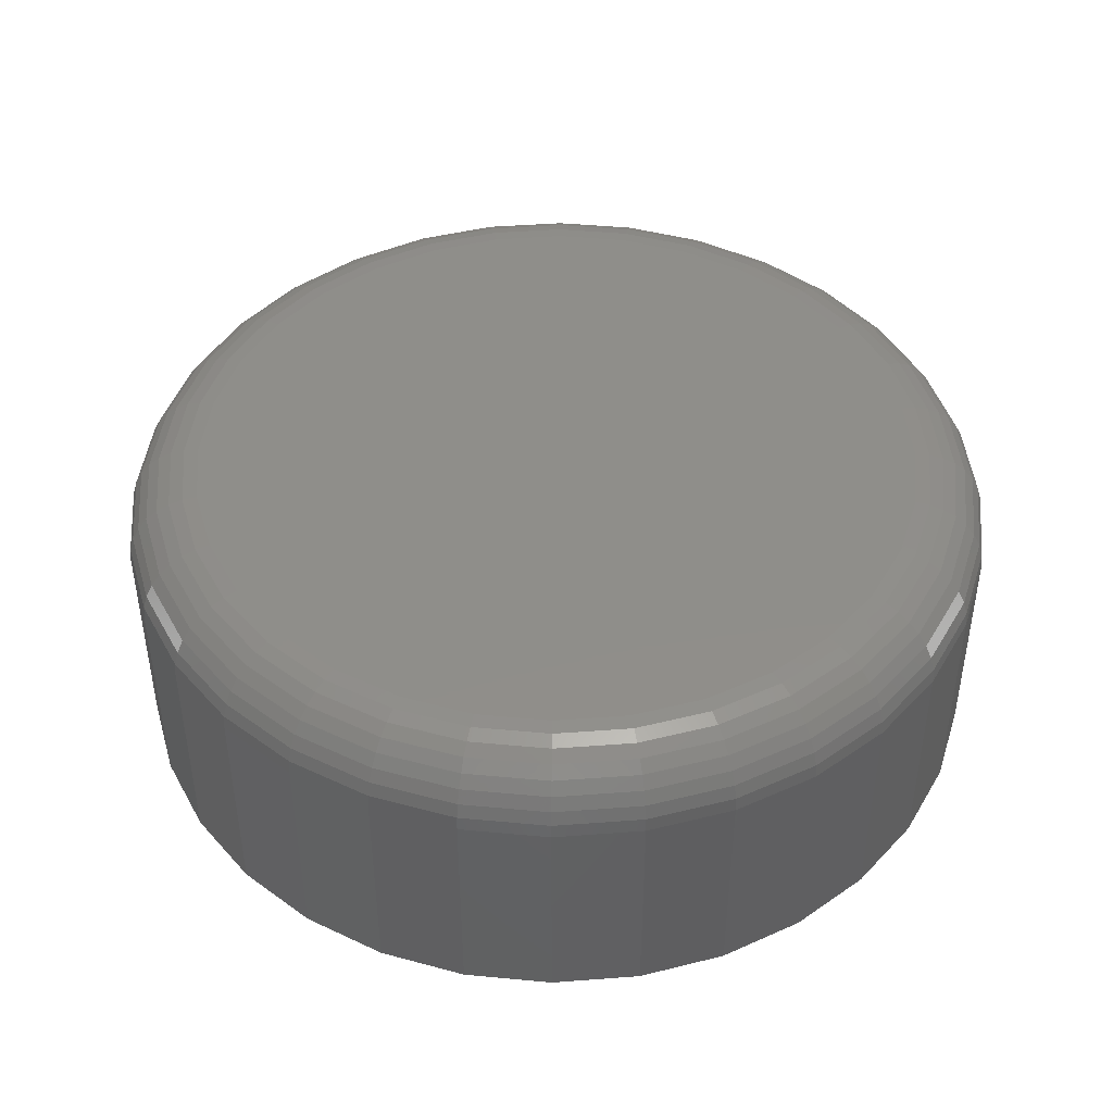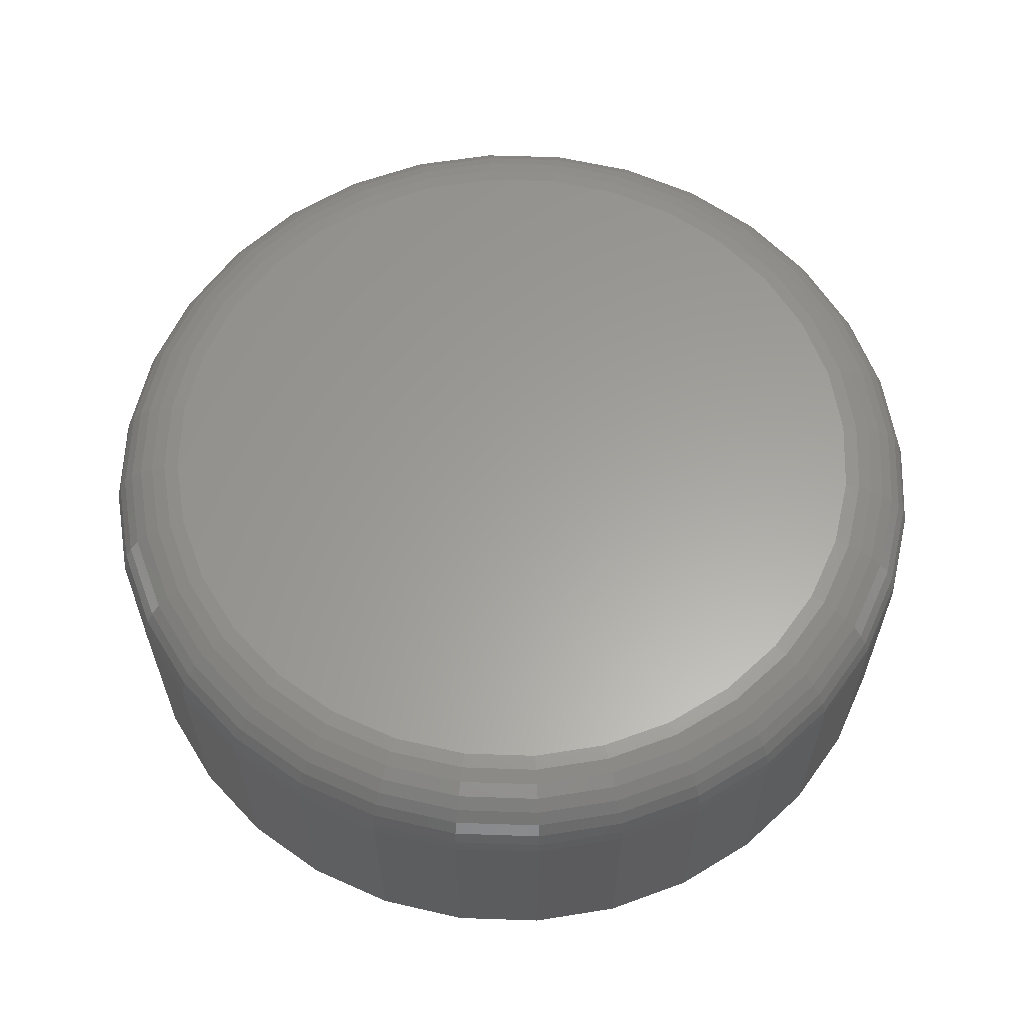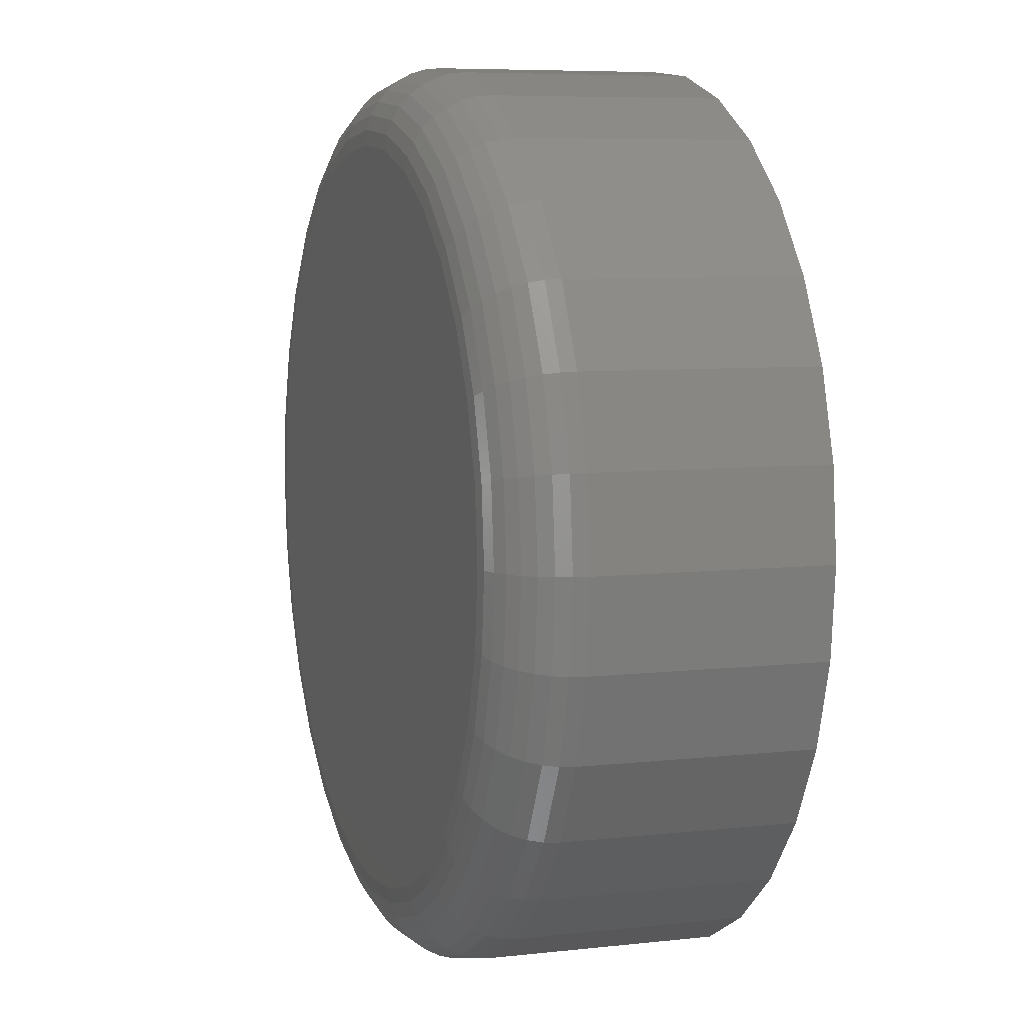
<metadata>
{"format":"stl","ext":"stl","renderer":"f3d","projection":"perspective","resolution":1024,"background":"white","views":[{"elev":44.4,"azim":135.6,"up":"+Y"},{"elev":61.1,"azim":120.1,"up":"+Y"},{"elev":7.0,"azim":-108.0,"up":"+Z"}]}
</metadata>
<code>
# stl→obj: 320 verts, 636 faces
v 0.3169 0.04688 0.6753
v 0.3392 0.04688 0.6731
v 0.2945 0.04688 0.6731
v 0.2731 0.04688 0.6666
v 0.3607 0.04688 0.6666
v 0.2533 0.04688 0.656
v 0.3805 0.04688 0.656
v 0.3607 0.04688 0.4551
v 0.2731 0.04688 0.4551
v 0.3805 0.04688 0.4657
v 0.2945 0.04688 0.4486
v 0.3392 0.04688 0.4486
v 0.3169 0.04688 0.4464
v 0.2533 0.04688 0.4657
v 0.2359 0.04688 0.4799
v 0.3978 0.04688 0.4799
v 0.2217 0.04688 0.4973
v 0.412 0.04688 0.4973
v 0.2111 0.04688 0.517
v 0.4226 0.04688 0.517
v 0.2046 0.04688 0.5385
v 0.4291 0.04688 0.5385
v 0.2024 0.04688 0.5609
v 0.4313 0.04688 0.5609
v 0.2046 0.04688 0.5832
v 0.4291 0.04688 0.5832
v 0.2111 0.04688 0.6047
v 0.4226 0.04688 0.6047
v 0.2217 0.04688 0.6245
v 0.412 0.04688 0.6245
v 0.2359 0.04688 0.6418
v 0.3978 0.04688 0.6418
v 0.4548 0.02344 0.5609
v 0.4548 -0.04688 0.5609
v 0.4521 0.02344 0.534
v 0.4521 -0.04688 0.534
v 0.4443 0.02344 0.5081
v 0.4443 -0.04688 0.5081
v 0.4315 0.02344 0.4842
v 0.4315 -0.04688 0.4842
v 0.4144 0.02344 0.4633
v 0.4144 -0.04688 0.4633
v 0.3935 0.02344 0.4462
v 0.3935 -0.04688 0.4462
v 0.3696 0.02344 0.4334
v 0.3696 -0.04688 0.4334
v 0.3438 0.02344 0.4256
v 0.3438 -0.04688 0.4256
v 0.3169 0.02344 0.4229
v 0.3169 -0.04688 0.4229
v 0.29 0.02344 0.4256
v 0.29 -0.04688 0.4256
v 0.2641 0.02344 0.4334
v 0.2641 -0.04688 0.4334
v 0.2402 0.02344 0.4462
v 0.2402 -0.04688 0.4462
v 0.2193 0.02344 0.4633
v 0.2193 -0.04688 0.4633
v 0.2022 0.02344 0.4842
v 0.2022 -0.04688 0.4842
v 0.1894 0.02344 0.5081
v 0.1894 -0.04688 0.5081
v 0.1816 0.02344 0.534
v 0.1816 -0.04688 0.534
v 0.1789 0.02344 0.5609
v 0.1789 -0.04688 0.5609
v 0.1816 0.02344 0.5878
v 0.1816 -0.04688 0.5878
v 0.1894 0.02344 0.6136
v 0.1894 -0.04688 0.6136
v 0.2022 0.02344 0.6375
v 0.2022 -0.04688 0.6375
v 0.2193 0.02344 0.6584
v 0.2193 -0.04688 0.6584
v 0.2402 0.02344 0.6755
v 0.2402 -0.04688 0.6755
v 0.2641 0.02344 0.6883
v 0.2641 -0.04688 0.6883
v 0.29 0.02344 0.6961
v 0.29 -0.04688 0.6961
v 0.3169 0.02344 0.6988
v 0.3169 -0.04688 0.6988
v 0.3438 0.02344 0.6961
v 0.3438 -0.04688 0.6961
v 0.3696 0.02344 0.6883
v 0.3696 -0.04688 0.6883
v 0.3935 0.02344 0.6755
v 0.3935 -0.04688 0.6755
v 0.4144 0.02344 0.6584
v 0.4144 -0.04688 0.6584
v 0.4315 0.02344 0.6375
v 0.4315 -0.04688 0.6375
v 0.4443 0.02344 0.6136
v 0.4443 -0.04688 0.6136
v 0.4521 0.02344 0.5878
v 0.4521 -0.04688 0.5878
v 0.1794 0.02801 0.5609
v 0.182 0.02801 0.5877
v 0.1807 0.03241 0.5609
v 0.1833 0.03241 0.5874
v 0.1829 0.03646 0.5609
v 0.1855 0.03646 0.587
v 0.1858 0.04001 0.5609
v 0.1883 0.04001 0.5864
v 0.1894 0.04293 0.5609
v 0.1918 0.04293 0.5857
v 0.1934 0.04509 0.5609
v 0.1958 0.04509 0.5849
v 0.1978 0.04642 0.5609
v 0.2001 0.04642 0.5841
v 0.4517 0.02801 0.5877
v 0.4543 0.02801 0.5609
v 0.4504 0.03241 0.5874
v 0.453 0.03241 0.5609
v 0.4482 0.03646 0.587
v 0.4508 0.03646 0.5609
v 0.4454 0.04001 0.5864
v 0.4479 0.04001 0.5609
v 0.4419 0.04293 0.5857
v 0.4444 0.04293 0.5609
v 0.4379 0.04509 0.5849
v 0.4403 0.04509 0.5609
v 0.4336 0.04642 0.5841
v 0.4359 0.04642 0.5609
v 0.4439 0.02801 0.6135
v 0.4426 0.03241 0.6129
v 0.4406 0.03646 0.6121
v 0.4379 0.04001 0.611
v 0.4346 0.04293 0.6096
v 0.4309 0.04509 0.6081
v 0.4268 0.04642 0.6064
v 0.4312 0.02801 0.6372
v 0.43 0.03241 0.6365
v 0.4282 0.03646 0.6353
v 0.4258 0.04001 0.6337
v 0.4229 0.04293 0.6317
v 0.4195 0.04509 0.6294
v 0.4158 0.04642 0.627
v 0.4141 0.02801 0.6581
v 0.4131 0.03241 0.6571
v 0.4116 0.03646 0.6556
v 0.4095 0.04001 0.6535
v 0.407 0.04293 0.651
v 0.4041 0.04509 0.6481
v 0.401 0.04642 0.645
v 0.3932 0.02801 0.6751
v 0.3925 0.03241 0.674
v 0.3913 0.03646 0.6722
v 0.3897 0.04001 0.6698
v 0.3877 0.04293 0.6669
v 0.3854 0.04509 0.6635
v 0.383 0.04642 0.6598
v 0.3695 0.02801 0.6879
v 0.369 0.03241 0.6866
v 0.3681 0.03646 0.6846
v 0.367 0.04001 0.6819
v 0.3656 0.04293 0.6786
v 0.3641 0.04509 0.6749
v 0.3624 0.04642 0.6708
v 0.3437 0.02801 0.6957
v 0.3434 0.03241 0.6944
v 0.343 0.03646 0.6922
v 0.3424 0.04001 0.6894
v 0.3417 0.04293 0.6859
v 0.3409 0.04509 0.6819
v 0.3401 0.04642 0.6776
v 0.3169 0.02801 0.6983
v 0.3169 0.03241 0.697
v 0.3169 0.03646 0.6948
v 0.3169 0.04001 0.6919
v 0.3169 0.04293 0.6884
v 0.3169 0.04509 0.6843
v 0.3169 0.04642 0.6799
v 0.29 0.02801 0.6957
v 0.2903 0.03241 0.6944
v 0.2907 0.03646 0.6922
v 0.2913 0.04001 0.6894
v 0.292 0.04293 0.6859
v 0.2928 0.04509 0.6819
v 0.2936 0.04642 0.6776
v 0.2643 0.02801 0.6879
v 0.2648 0.03241 0.6866
v 0.2656 0.03646 0.6846
v 0.2667 0.04001 0.6819
v 0.2681 0.04293 0.6786
v 0.2696 0.04509 0.6749
v 0.2713 0.04642 0.6708
v 0.2405 0.02801 0.6751
v 0.2412 0.03241 0.674
v 0.2424 0.03646 0.6722
v 0.2441 0.04001 0.6698
v 0.246 0.04293 0.6669
v 0.2483 0.04509 0.6635
v 0.2507 0.04642 0.6598
v 0.2197 0.02801 0.6581
v 0.2206 0.03241 0.6571
v 0.2221 0.03646 0.6556
v 0.2242 0.04001 0.6535
v 0.2267 0.04293 0.651
v 0.2296 0.04509 0.6481
v 0.2327 0.04642 0.645
v 0.2026 0.02801 0.6372
v 0.2037 0.03241 0.6365
v 0.2055 0.03646 0.6353
v 0.2079 0.04001 0.6337
v 0.2109 0.04293 0.6317
v 0.2142 0.04509 0.6294
v 0.2179 0.04642 0.627
v 0.1899 0.02801 0.6135
v 0.1911 0.03241 0.6129
v 0.1931 0.03646 0.6121
v 0.1958 0.04001 0.611
v 0.1991 0.04293 0.6096
v 0.2028 0.04509 0.6081
v 0.2069 0.04642 0.6064
v 0.4517 0.02801 0.534
v 0.4504 0.03241 0.5343
v 0.4482 0.03646 0.5347
v 0.4454 0.04001 0.5353
v 0.4419 0.04293 0.536
v 0.4379 0.04509 0.5368
v 0.4336 0.04642 0.5376
v 0.182 0.02801 0.534
v 0.1833 0.03241 0.5343
v 0.1855 0.03646 0.5347
v 0.1883 0.04001 0.5353
v 0.1918 0.04293 0.536
v 0.1958 0.04509 0.5368
v 0.2001 0.04642 0.5376
v 0.1899 0.02801 0.5083
v 0.1911 0.03241 0.5088
v 0.1931 0.03646 0.5096
v 0.1958 0.04001 0.5107
v 0.1991 0.04293 0.5121
v 0.2028 0.04509 0.5136
v 0.2069 0.04642 0.5153
v 0.2026 0.02801 0.4845
v 0.2037 0.03241 0.4852
v 0.2055 0.03646 0.4864
v 0.2079 0.04001 0.488
v 0.2109 0.04293 0.49
v 0.2142 0.04509 0.4923
v 0.2179 0.04642 0.4947
v 0.2197 0.02801 0.4637
v 0.2206 0.03241 0.4646
v 0.2221 0.03646 0.4661
v 0.2242 0.04001 0.4682
v 0.2267 0.04293 0.4707
v 0.2296 0.04509 0.4736
v 0.2327 0.04642 0.4767
v 0.2405 0.02801 0.4466
v 0.2412 0.03241 0.4477
v 0.2424 0.03646 0.4495
v 0.2441 0.04001 0.4519
v 0.246 0.04293 0.4548
v 0.2483 0.04509 0.4582
v 0.2507 0.04642 0.4619
v 0.2643 0.02801 0.4339
v 0.2648 0.03241 0.4351
v 0.2656 0.03646 0.4371
v 0.2667 0.04001 0.4398
v 0.2681 0.04293 0.4431
v 0.2696 0.04509 0.4468
v 0.2713 0.04642 0.4509
v 0.29 0.02801 0.426
v 0.2903 0.03241 0.4273
v 0.2907 0.03646 0.4295
v 0.2913 0.04001 0.4323
v 0.292 0.04293 0.4358
v 0.2928 0.04509 0.4398
v 0.2936 0.04642 0.4441
v 0.3169 0.02801 0.4234
v 0.3169 0.03241 0.4247
v 0.3169 0.03646 0.4269
v 0.3169 0.04001 0.4298
v 0.3169 0.04293 0.4334
v 0.3169 0.04509 0.4374
v 0.3169 0.04642 0.4418
v 0.3437 0.02801 0.426
v 0.3434 0.03241 0.4273
v 0.343 0.03646 0.4295
v 0.3424 0.04001 0.4323
v 0.3417 0.04293 0.4358
v 0.3409 0.04509 0.4398
v 0.3401 0.04642 0.4441
v 0.3695 0.02801 0.4339
v 0.369 0.03241 0.4351
v 0.3681 0.03646 0.4371
v 0.367 0.04001 0.4398
v 0.3656 0.04293 0.4431
v 0.3641 0.04509 0.4468
v 0.3624 0.04642 0.4509
v 0.3932 0.02801 0.4466
v 0.3925 0.03241 0.4477
v 0.3913 0.03646 0.4495
v 0.3897 0.04001 0.4519
v 0.3877 0.04293 0.4548
v 0.3854 0.04509 0.4582
v 0.383 0.04642 0.4619
v 0.4141 0.02801 0.4637
v 0.4131 0.03241 0.4646
v 0.4116 0.03646 0.4661
v 0.4095 0.04001 0.4682
v 0.407 0.04293 0.4707
v 0.4041 0.04509 0.4736
v 0.401 0.04642 0.4767
v 0.4312 0.02801 0.4845
v 0.43 0.03241 0.4852
v 0.4282 0.03646 0.4864
v 0.4258 0.04001 0.488
v 0.4229 0.04293 0.49
v 0.4195 0.04509 0.4923
v 0.4158 0.04642 0.4947
v 0.4439 0.02801 0.5083
v 0.4426 0.03241 0.5088
v 0.4406 0.03646 0.5096
v 0.4379 0.04001 0.5107
v 0.4346 0.04293 0.5121
v 0.4309 0.04509 0.5136
v 0.4268 0.04642 0.5153
f 1 2 3
f 4 3 2
f 5 4 2
f 6 4 5
f 7 6 5
f 8 9 10
f 11 9 8
f 12 11 8
f 13 11 12
f 9 14 10
f 10 14 15
f 10 15 16
f 16 15 17
f 16 17 18
f 18 17 19
f 18 19 20
f 20 19 21
f 20 21 22
f 22 21 23
f 22 23 24
f 24 23 25
f 24 25 26
f 26 25 27
f 26 27 28
f 28 27 29
f 28 29 30
f 30 29 31
f 30 31 32
f 32 31 6
f 32 6 7
f 33 34 35
f 35 34 36
f 35 36 37
f 37 36 38
f 37 38 39
f 39 38 40
f 39 40 41
f 41 40 42
f 41 42 43
f 43 42 44
f 43 44 45
f 45 44 46
f 45 46 47
f 47 46 48
f 47 48 49
f 49 48 50
f 49 50 51
f 51 50 52
f 51 52 53
f 53 52 54
f 53 54 55
f 55 54 56
f 55 56 57
f 57 56 58
f 57 58 59
f 59 58 60
f 59 60 61
f 61 60 62
f 61 62 63
f 63 62 64
f 63 64 65
f 65 64 66
f 65 66 67
f 67 66 68
f 67 68 69
f 69 68 70
f 69 70 71
f 71 70 72
f 71 72 73
f 73 72 74
f 73 74 75
f 75 74 76
f 75 76 77
f 77 76 78
f 77 78 79
f 79 78 80
f 79 80 81
f 81 80 82
f 81 82 83
f 83 82 84
f 83 84 85
f 85 84 86
f 85 86 87
f 87 86 88
f 87 88 89
f 89 88 90
f 89 90 91
f 91 90 92
f 91 92 93
f 93 92 94
f 93 94 95
f 95 94 96
f 95 96 33
f 33 96 34
f 65 67 97
f 97 67 98
f 97 98 99
f 99 98 100
f 99 100 101
f 101 100 102
f 101 102 103
f 103 102 104
f 103 104 105
f 105 104 106
f 105 106 107
f 107 106 108
f 107 108 109
f 109 108 110
f 109 110 23
f 23 110 25
f 95 33 111
f 111 33 112
f 111 112 113
f 113 112 114
f 113 114 115
f 115 114 116
f 115 116 117
f 117 116 118
f 117 118 119
f 119 118 120
f 119 120 121
f 121 120 122
f 121 122 123
f 123 122 124
f 123 124 26
f 26 124 24
f 93 95 125
f 125 95 111
f 125 111 126
f 126 111 113
f 126 113 127
f 127 113 115
f 127 115 128
f 128 115 117
f 128 117 129
f 129 117 119
f 129 119 130
f 130 119 121
f 130 121 131
f 131 121 123
f 131 123 28
f 28 123 26
f 91 93 132
f 132 93 125
f 132 125 133
f 133 125 126
f 133 126 134
f 134 126 127
f 134 127 135
f 135 127 128
f 135 128 136
f 136 128 129
f 136 129 137
f 137 129 130
f 137 130 138
f 138 130 131
f 138 131 30
f 30 131 28
f 89 91 139
f 139 91 132
f 139 132 140
f 140 132 133
f 140 133 141
f 141 133 134
f 141 134 142
f 142 134 135
f 142 135 143
f 143 135 136
f 143 136 144
f 144 136 137
f 144 137 145
f 145 137 138
f 145 138 32
f 32 138 30
f 87 89 146
f 146 89 139
f 146 139 147
f 147 139 140
f 147 140 148
f 148 140 141
f 148 141 149
f 149 141 142
f 149 142 150
f 150 142 143
f 150 143 151
f 151 143 144
f 151 144 152
f 152 144 145
f 152 145 7
f 7 145 32
f 85 87 153
f 153 87 146
f 153 146 154
f 154 146 147
f 154 147 155
f 155 147 148
f 155 148 156
f 156 148 149
f 156 149 157
f 157 149 150
f 157 150 158
f 158 150 151
f 158 151 159
f 159 151 152
f 159 152 5
f 5 152 7
f 83 85 160
f 160 85 153
f 160 153 161
f 161 153 154
f 161 154 162
f 162 154 155
f 162 155 163
f 163 155 156
f 163 156 164
f 164 156 157
f 164 157 165
f 165 157 158
f 165 158 166
f 166 158 159
f 166 159 2
f 2 159 5
f 81 83 167
f 167 83 160
f 167 160 168
f 168 160 161
f 168 161 169
f 169 161 162
f 169 162 170
f 170 162 163
f 170 163 171
f 171 163 164
f 171 164 172
f 172 164 165
f 172 165 173
f 173 165 166
f 173 166 1
f 1 166 2
f 79 81 174
f 174 81 167
f 174 167 175
f 175 167 168
f 175 168 176
f 176 168 169
f 176 169 177
f 177 169 170
f 177 170 178
f 178 170 171
f 178 171 179
f 179 171 172
f 179 172 180
f 180 172 173
f 180 173 3
f 3 173 1
f 77 79 181
f 181 79 174
f 181 174 182
f 182 174 175
f 182 175 183
f 183 175 176
f 183 176 184
f 184 176 177
f 184 177 185
f 185 177 178
f 185 178 186
f 186 178 179
f 186 179 187
f 187 179 180
f 187 180 4
f 4 180 3
f 75 77 188
f 188 77 181
f 188 181 189
f 189 181 182
f 189 182 190
f 190 182 183
f 190 183 191
f 191 183 184
f 191 184 192
f 192 184 185
f 192 185 193
f 193 185 186
f 193 186 194
f 194 186 187
f 194 187 6
f 6 187 4
f 73 75 195
f 195 75 188
f 195 188 196
f 196 188 189
f 196 189 197
f 197 189 190
f 197 190 198
f 198 190 191
f 198 191 199
f 199 191 192
f 199 192 200
f 200 192 193
f 200 193 201
f 201 193 194
f 201 194 31
f 31 194 6
f 71 73 202
f 202 73 195
f 202 195 203
f 203 195 196
f 203 196 204
f 204 196 197
f 204 197 205
f 205 197 198
f 205 198 206
f 206 198 199
f 206 199 207
f 207 199 200
f 207 200 208
f 208 200 201
f 208 201 29
f 29 201 31
f 69 71 209
f 209 71 202
f 209 202 210
f 210 202 203
f 210 203 211
f 211 203 204
f 211 204 212
f 212 204 205
f 212 205 213
f 213 205 206
f 213 206 214
f 214 206 207
f 214 207 215
f 215 207 208
f 215 208 27
f 27 208 29
f 67 69 98
f 98 69 209
f 98 209 100
f 100 209 210
f 100 210 102
f 102 210 211
f 102 211 104
f 104 211 212
f 104 212 106
f 106 212 213
f 106 213 108
f 108 213 214
f 108 214 110
f 110 214 215
f 110 215 25
f 25 215 27
f 33 35 112
f 112 35 216
f 112 216 114
f 114 216 217
f 114 217 116
f 116 217 218
f 116 218 118
f 118 218 219
f 118 219 120
f 120 219 220
f 120 220 122
f 122 220 221
f 122 221 124
f 124 221 222
f 124 222 24
f 24 222 22
f 63 65 223
f 223 65 97
f 223 97 224
f 224 97 99
f 224 99 225
f 225 99 101
f 225 101 226
f 226 101 103
f 226 103 227
f 227 103 105
f 227 105 228
f 228 105 107
f 228 107 229
f 229 107 109
f 229 109 21
f 21 109 23
f 61 63 230
f 230 63 223
f 230 223 231
f 231 223 224
f 231 224 232
f 232 224 225
f 232 225 233
f 233 225 226
f 233 226 234
f 234 226 227
f 234 227 235
f 235 227 228
f 235 228 236
f 236 228 229
f 236 229 19
f 19 229 21
f 59 61 237
f 237 61 230
f 237 230 238
f 238 230 231
f 238 231 239
f 239 231 232
f 239 232 240
f 240 232 233
f 240 233 241
f 241 233 234
f 241 234 242
f 242 234 235
f 242 235 243
f 243 235 236
f 243 236 17
f 17 236 19
f 57 59 244
f 244 59 237
f 244 237 245
f 245 237 238
f 245 238 246
f 246 238 239
f 246 239 247
f 247 239 240
f 247 240 248
f 248 240 241
f 248 241 249
f 249 241 242
f 249 242 250
f 250 242 243
f 250 243 15
f 15 243 17
f 55 57 251
f 251 57 244
f 251 244 252
f 252 244 245
f 252 245 253
f 253 245 246
f 253 246 254
f 254 246 247
f 254 247 255
f 255 247 248
f 255 248 256
f 256 248 249
f 256 249 257
f 257 249 250
f 257 250 14
f 14 250 15
f 53 55 258
f 258 55 251
f 258 251 259
f 259 251 252
f 259 252 260
f 260 252 253
f 260 253 261
f 261 253 254
f 261 254 262
f 262 254 255
f 262 255 263
f 263 255 256
f 263 256 264
f 264 256 257
f 264 257 9
f 9 257 14
f 51 53 265
f 265 53 258
f 265 258 266
f 266 258 259
f 266 259 267
f 267 259 260
f 267 260 268
f 268 260 261
f 268 261 269
f 269 261 262
f 269 262 270
f 270 262 263
f 270 263 271
f 271 263 264
f 271 264 11
f 11 264 9
f 49 51 272
f 272 51 265
f 272 265 273
f 273 265 266
f 273 266 274
f 274 266 267
f 274 267 275
f 275 267 268
f 275 268 276
f 276 268 269
f 276 269 277
f 277 269 270
f 277 270 278
f 278 270 271
f 278 271 13
f 13 271 11
f 47 49 279
f 279 49 272
f 279 272 280
f 280 272 273
f 280 273 281
f 281 273 274
f 281 274 282
f 282 274 275
f 282 275 283
f 283 275 276
f 283 276 284
f 284 276 277
f 284 277 285
f 285 277 278
f 285 278 12
f 12 278 13
f 45 47 286
f 286 47 279
f 286 279 287
f 287 279 280
f 287 280 288
f 288 280 281
f 288 281 289
f 289 281 282
f 289 282 290
f 290 282 283
f 290 283 291
f 291 283 284
f 291 284 292
f 292 284 285
f 292 285 8
f 8 285 12
f 43 45 293
f 293 45 286
f 293 286 294
f 294 286 287
f 294 287 295
f 295 287 288
f 295 288 296
f 296 288 289
f 296 289 297
f 297 289 290
f 297 290 298
f 298 290 291
f 298 291 299
f 299 291 292
f 299 292 10
f 10 292 8
f 41 43 300
f 300 43 293
f 300 293 301
f 301 293 294
f 301 294 302
f 302 294 295
f 302 295 303
f 303 295 296
f 303 296 304
f 304 296 297
f 304 297 305
f 305 297 298
f 305 298 306
f 306 298 299
f 306 299 16
f 16 299 10
f 39 41 307
f 307 41 300
f 307 300 308
f 308 300 301
f 308 301 309
f 309 301 302
f 309 302 310
f 310 302 303
f 310 303 311
f 311 303 304
f 311 304 312
f 312 304 305
f 312 305 313
f 313 305 306
f 313 306 18
f 18 306 16
f 37 39 314
f 314 39 307
f 314 307 315
f 315 307 308
f 315 308 316
f 316 308 309
f 316 309 317
f 317 309 310
f 317 310 318
f 318 310 311
f 318 311 319
f 319 311 312
f 319 312 320
f 320 312 313
f 320 313 20
f 20 313 18
f 35 37 216
f 216 37 314
f 216 314 217
f 217 314 315
f 217 315 218
f 218 315 316
f 218 316 219
f 219 316 317
f 219 317 220
f 220 317 318
f 220 318 221
f 221 318 319
f 221 319 222
f 222 319 320
f 222 320 22
f 22 320 20
f 80 84 82
f 84 80 78
f 84 78 86
f 46 52 48
f 48 52 50
f 86 78 88
f 88 78 76
f 88 76 90
f 90 76 74
f 90 74 92
f 92 74 72
f 92 72 94
f 94 72 70
f 94 70 96
f 96 70 68
f 96 68 34
f 34 68 66
f 34 66 36
f 36 66 64
f 36 64 38
f 38 64 62
f 38 62 40
f 40 62 60
f 40 60 42
f 42 60 58
f 42 58 44
f 44 58 56
f 44 56 46
f 46 56 54
f 46 54 52

</code>
